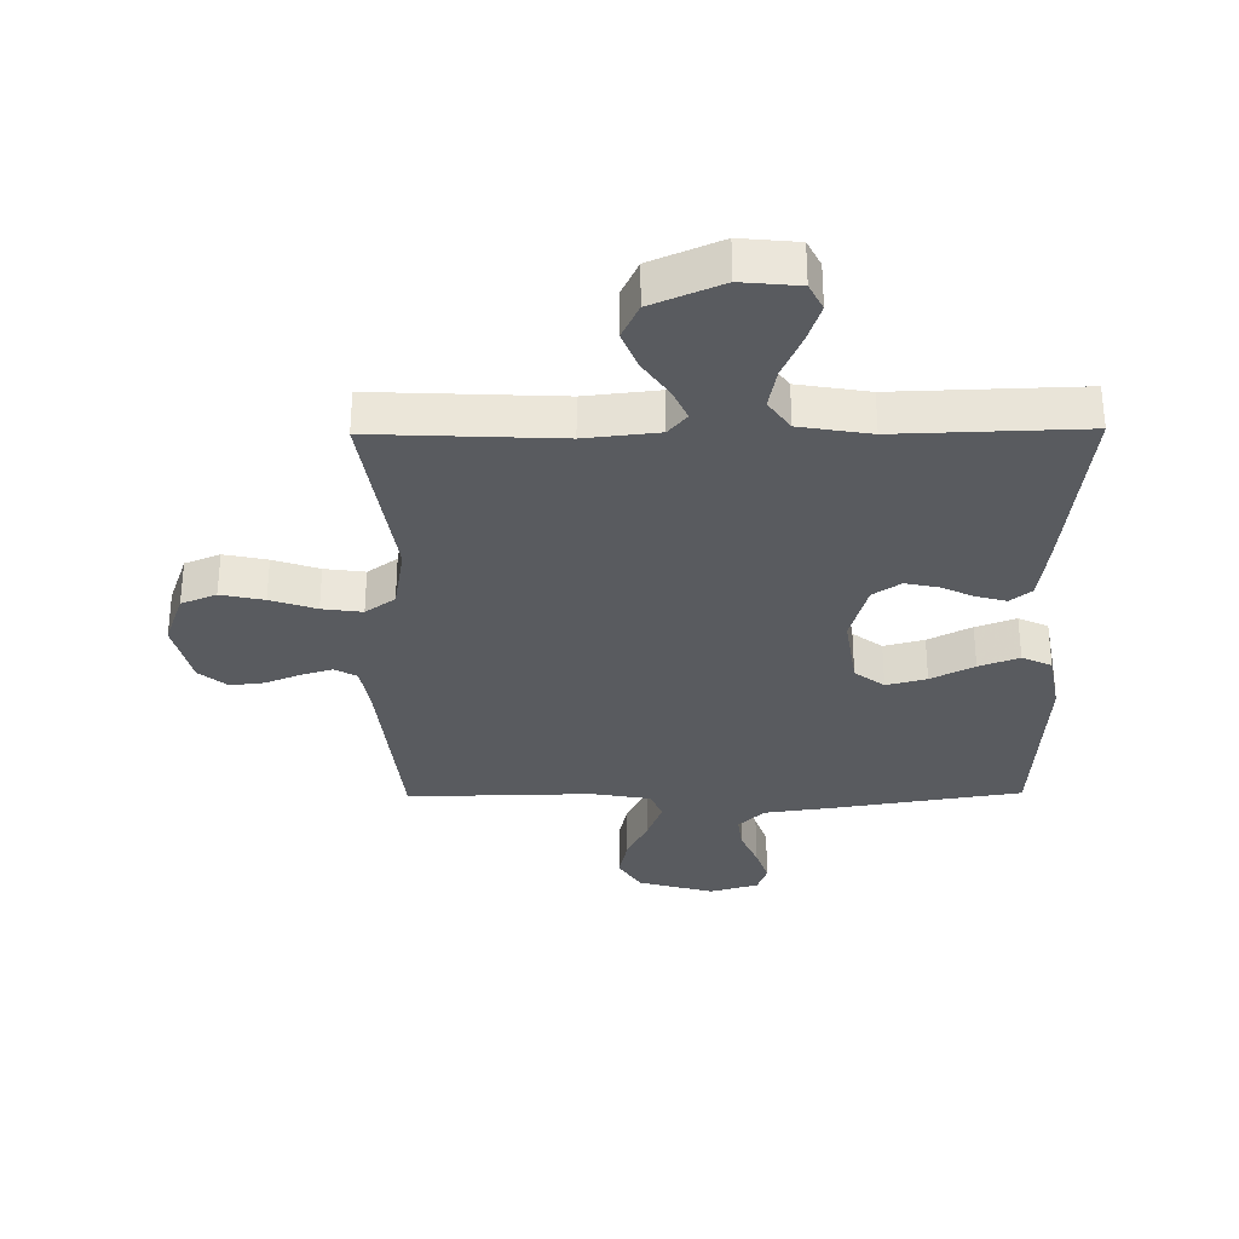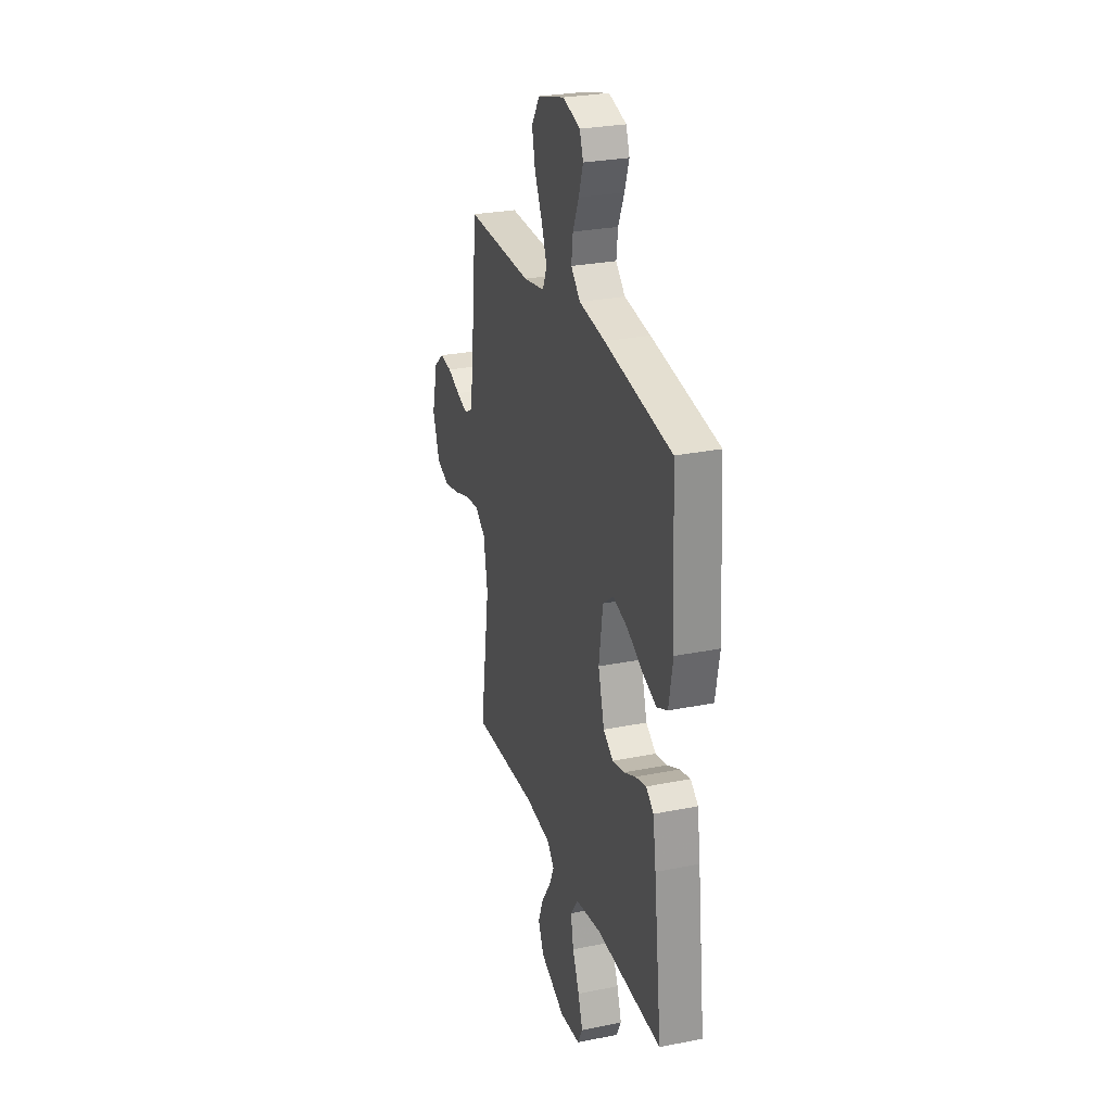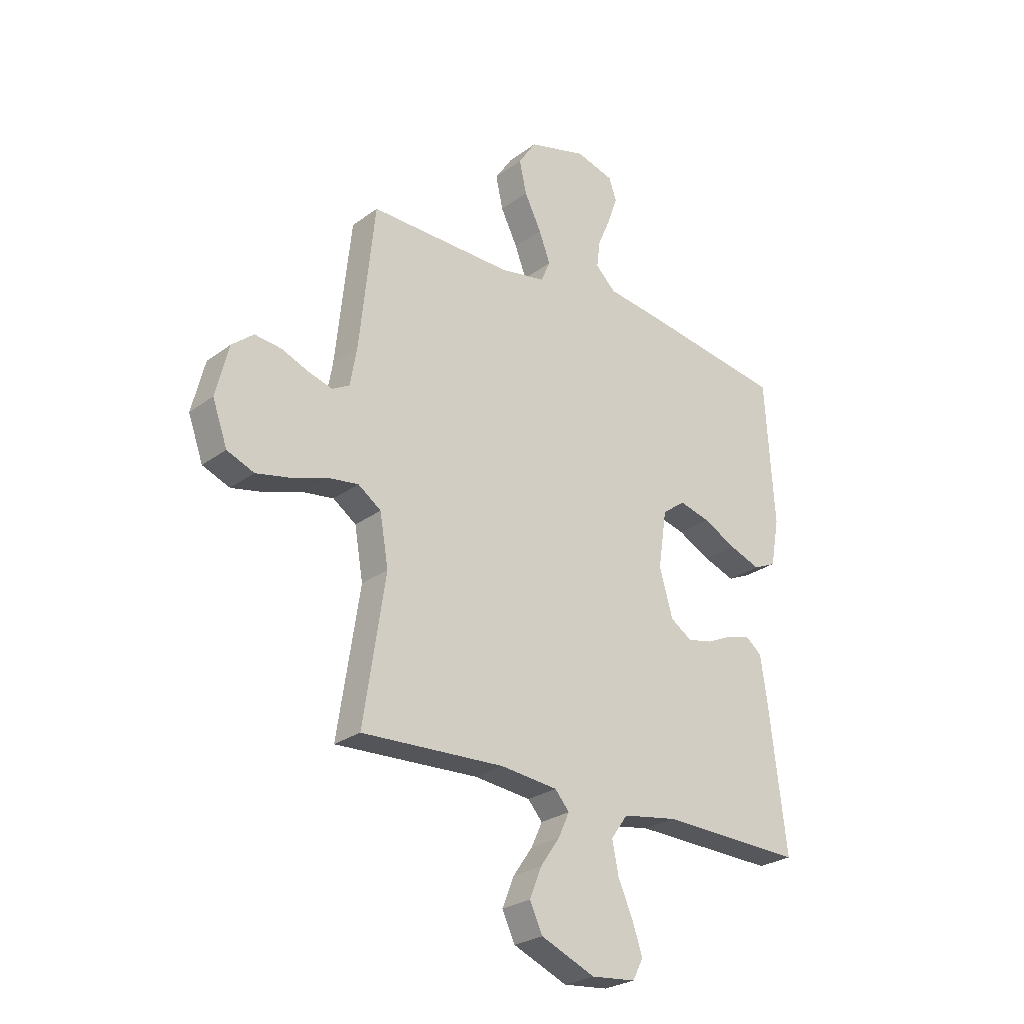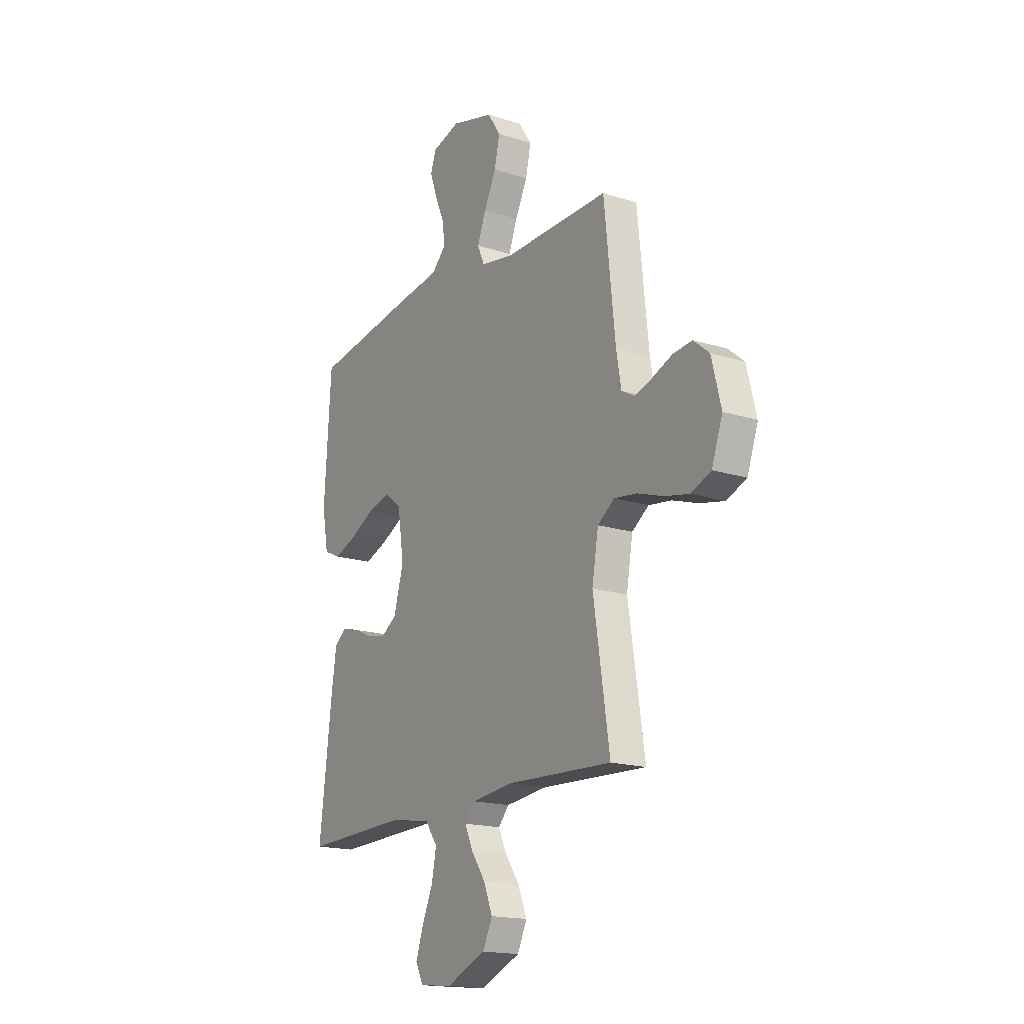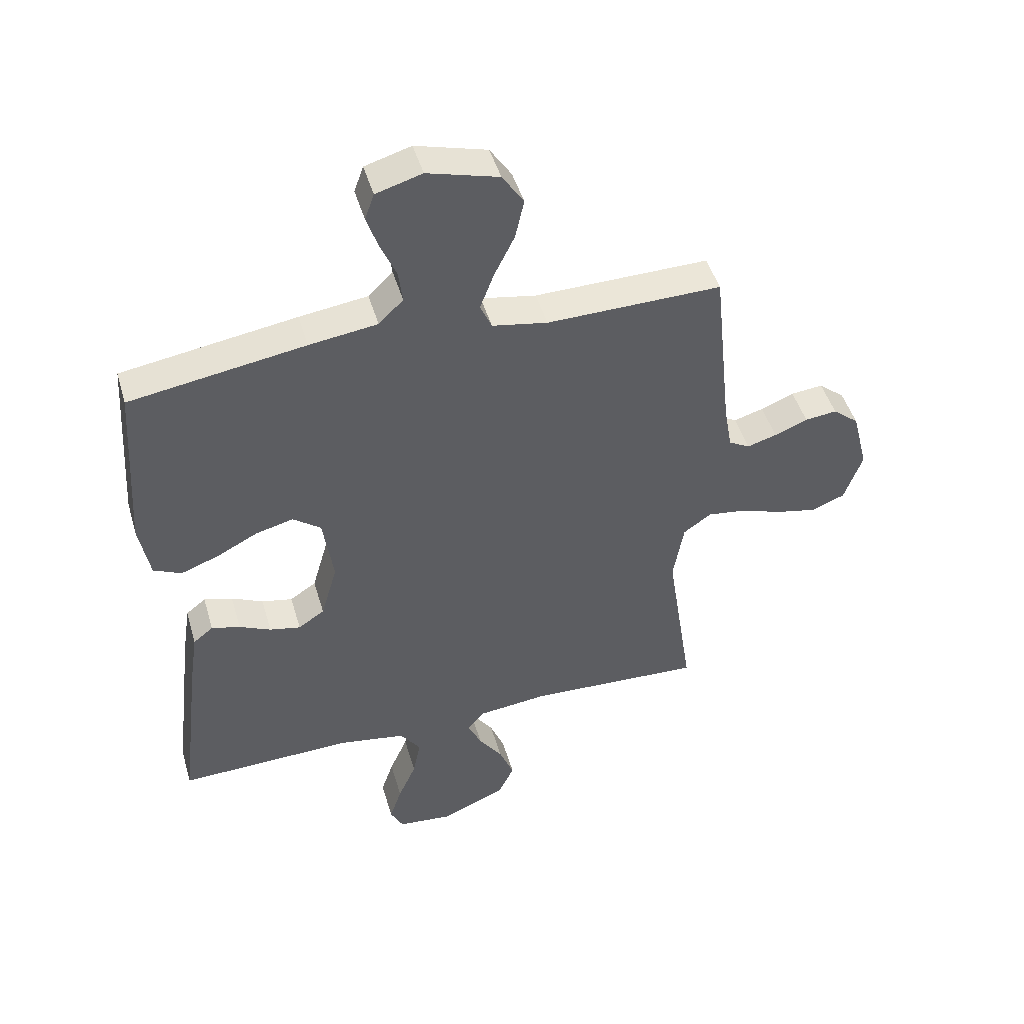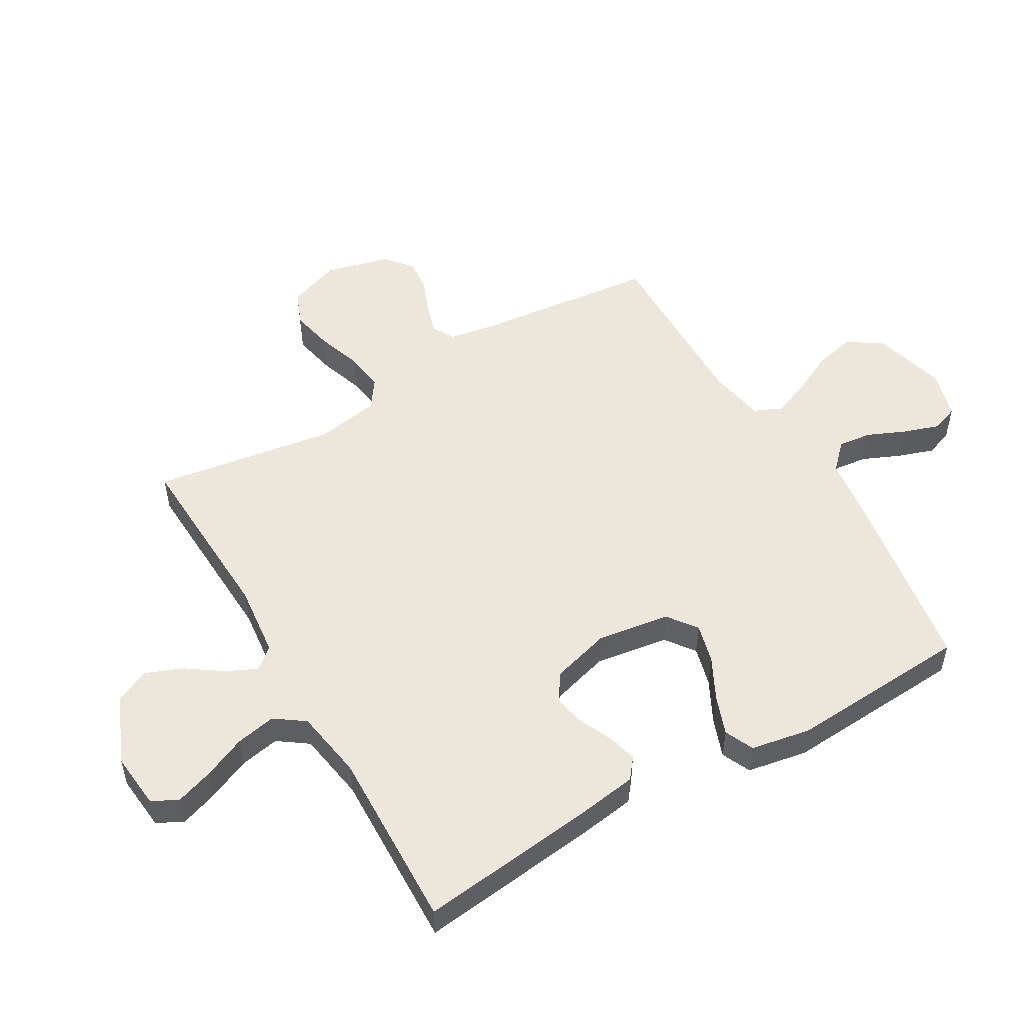
<metadata>
{"format":"obj","ext":"obj","renderer":"f3d","projection":"perspective","resolution":1024,"background":"white","views":[{"elev":-32.3,"azim":-179.3,"up":"+Y"},{"elev":27.5,"azim":-107.2,"up":"+Z"},{"elev":-26.2,"azim":139.2,"up":"+Z"},{"elev":-17.4,"azim":57.7,"up":"+Z"},{"elev":46.8,"azim":-16.1,"up":"+Z"},{"elev":52.1,"azim":-120.2,"up":"+Y"}]}
</metadata>
<code>
v 0.5 0.07 0.5
v 0.532 0.07 0.2
v 0.546 0.07 0.12
v 0.582 0.07 0.1
v 0.633 0.07 0.115
v 0.69 0.07 0.138
v 0.745 0.07 0.144
v 0.79 0.07 0.107
v 0.817 0.07 0
v 0.786 0.07 -0.087
v 0.729 0.07 -0.11
v 0.659 0.07 -0.095
v 0.585 0.07 -0.07
v 0.52 0.07 -0.061
v 0.472 0.07 -0.095
v 0.454 0.07 -0.2
v 0.5 0.07 -0.5
v 0.2 0.07 -0.486
v 0.081 0.07 -0.499
v 0.051 0.07 -0.534
v 0.074 0.07 -0.584
v 0.115 0.07 -0.643
v 0.14 0.07 -0.705
v 0.113 0.07 -0.762
v 0 0.07 -0.81
v -0.093 0.07 -0.801
v -0.115 0.07 -0.758
v -0.094 0.07 -0.696
v -0.063 0.07 -0.625
v -0.05 0.07 -0.559
v -0.085 0.07 -0.51
v -0.2 0.07 -0.491
v -0.5 0.07 -0.5
v -0.464 0.07 -0.2
v -0.45 0.07 -0.106
v -0.416 0.07 -0.079
v -0.367 0.07 -0.092
v -0.313 0.07 -0.117
v -0.26 0.07 -0.128
v -0.215 0.07 -0.098
v -0.187 0.07 0
v -0.205 0.07 0.12
v -0.253 0.07 0.156
v -0.318 0.07 0.139
v -0.388 0.07 0.103
v -0.453 0.07 0.079
v -0.501 0.07 0.101
v -0.519 0.07 0.2
v -0.5 0.07 0.5
v -0.2 0.07 0.547
v -0.083 0.07 0.563
v -0.041 0.07 0.604
v -0.048 0.07 0.66
v -0.075 0.07 0.722
v -0.095 0.07 0.781
v -0.079 0.07 0.826
v 0 0.07 0.849
v 0.122 0.07 0.815
v 0.159 0.07 0.759
v 0.144 0.07 0.691
v 0.109 0.07 0.62
v 0.085 0.07 0.557
v 0.105 0.07 0.512
v 0.2 0.07 0.495
v 0.5 0 0.5
v 0.532 0 0.2
v 0.546 0 0.12
v 0.582 0 0.1
v 0.633 0 0.115
v 0.69 0 0.138
v 0.745 0 0.144
v 0.79 0 0.107
v 0.817 0 0
v 0.786 0 -0.087
v 0.729 0 -0.11
v 0.659 0 -0.095
v 0.585 0 -0.07
v 0.52 0 -0.061
v 0.472 0 -0.095
v 0.454 0 -0.2
v 0.5 0 -0.5
v 0.2 0 -0.486
v 0.081 0 -0.499
v 0.051 0 -0.534
v 0.074 0 -0.584
v 0.115 0 -0.643
v 0.14 0 -0.705
v 0.113 0 -0.762
v 0 0 -0.81
v -0.093 0 -0.801
v -0.115 0 -0.758
v -0.094 0 -0.696
v -0.063 0 -0.625
v -0.05 0 -0.559
v -0.085 0 -0.51
v -0.2 0 -0.491
v -0.5 0 -0.5
v -0.464 0 -0.2
v -0.45 0 -0.106
v -0.416 0 -0.079
v -0.367 0 -0.092
v -0.313 0 -0.117
v -0.26 0 -0.128
v -0.215 0 -0.098
v -0.187 0 0
v -0.205 0 0.12
v -0.253 0 0.156
v -0.318 0 0.139
v -0.388 0 0.103
v -0.453 0 0.079
v -0.501 0 0.101
v -0.519 0 0.2
v -0.5 0 0.5
v -0.2 0 0.547
v -0.083 0 0.563
v -0.041 0 0.604
v -0.048 0 0.66
v -0.075 0 0.722
v -0.095 0 0.781
v -0.079 0 0.826
v 0 0 0.849
v 0.122 0 0.815
v 0.159 0 0.759
v 0.144 0 0.691
v 0.109 0 0.62
v 0.085 0 0.557
v 0.105 0 0.512
v 0.2 0 0.495
f 59 60 61
f 58 59 61
f 57 58 61
f 56 57 61
f 55 56 61
f 54 55 61
f 53 54 61
f 52 53 61 62
f 51 52 62 63
f 50 51 63
f 49 50 63
f 48 49 63
f 47 48 63
f 46 47 63
f 45 46 63
f 44 45 63
f 36 37 38
f 35 36 38
f 34 35 38
f 33 34 38
f 32 33 38
f 31 32 38 39
f 30 31 39 40
f 27 28 29
f 26 27 29
f 25 26 29
f 24 25 29
f 23 24 29
f 22 23 29
f 21 22 29
f 20 21 29 30
f 30 40 41
f 20 30 41
f 19 20 41
f 16 17 18
f 19 41 42
f 18 19 42
f 16 18 42
f 15 16 42
f 11 12 13
f 10 11 13
f 9 10 13
f 8 9 13
f 7 8 13
f 6 7 13
f 5 6 13
f 4 5 13 14
f 64 1 2
f 64 2 3
f 43 44 63 64
f 43 64 3
f 15 42 43
f 14 15 43
f 4 14 43
f 3 4 43
f 125 124 123
f 125 123 122
f 125 122 121
f 125 121 120
f 125 120 119
f 125 119 118
f 125 118 117
f 126 125 117 116
f 127 126 116 115
f 127 115 114
f 127 114 113
f 127 113 112
f 127 112 111
f 127 111 110
f 127 110 109
f 127 109 108
f 102 101 100
f 102 100 99
f 102 99 98
f 102 98 97
f 102 97 96
f 103 102 96 95
f 104 103 95 94
f 93 92 91
f 93 91 90
f 93 90 89
f 93 89 88
f 93 88 87
f 93 87 86
f 93 86 85
f 94 93 85 84
f 105 104 94
f 105 94 84
f 105 84 83
f 82 81 80
f 106 105 83
f 106 83 82
f 106 82 80
f 106 80 79
f 77 76 75
f 77 75 74
f 77 74 73
f 77 73 72
f 77 72 71
f 77 71 70
f 77 70 69
f 78 77 69 68
f 66 65 128
f 67 66 128
f 128 127 108 107
f 67 128 107
f 107 106 79
f 107 79 78
f 107 78 68
f 107 68 67
f 1 65 66 2
f 2 66 67 3
f 3 67 68 4
f 4 68 69 5
f 5 69 70 6
f 6 70 71 7
f 7 71 72 8
f 8 72 73 9
f 9 73 74 10
f 10 74 75 11
f 11 75 76 12
f 12 76 77 13
f 13 77 78 14
f 14 78 79 15
f 15 79 80 16
f 16 80 81 17
f 17 81 82 18
f 18 82 83 19
f 19 83 84 20
f 20 84 85 21
f 21 85 86 22
f 22 86 87 23
f 23 87 88 24
f 24 88 89 25
f 25 89 90 26
f 26 90 91 27
f 27 91 92 28
f 28 92 93 29
f 29 93 94 30
f 30 94 95 31
f 31 95 96 32
f 32 96 97 33
f 33 97 98 34
f 34 98 99 35
f 35 99 100 36
f 36 100 101 37
f 37 101 102 38
f 38 102 103 39
f 39 103 104 40
f 40 104 105 41
f 41 105 106 42
f 42 106 107 43
f 43 107 108 44
f 44 108 109 45
f 45 109 110 46
f 46 110 111 47
f 47 111 112 48
f 48 112 113 49
f 49 113 114 50
f 50 114 115 51
f 51 115 116 52
f 52 116 117 53
f 53 117 118 54
f 54 118 119 55
f 55 119 120 56
f 56 120 121 57
f 57 121 122 58
f 58 122 123 59
f 59 123 124 60
f 60 124 125 61
f 61 125 126 62
f 62 126 127 63
f 63 127 128 64
f 64 128 65 1

</code>
